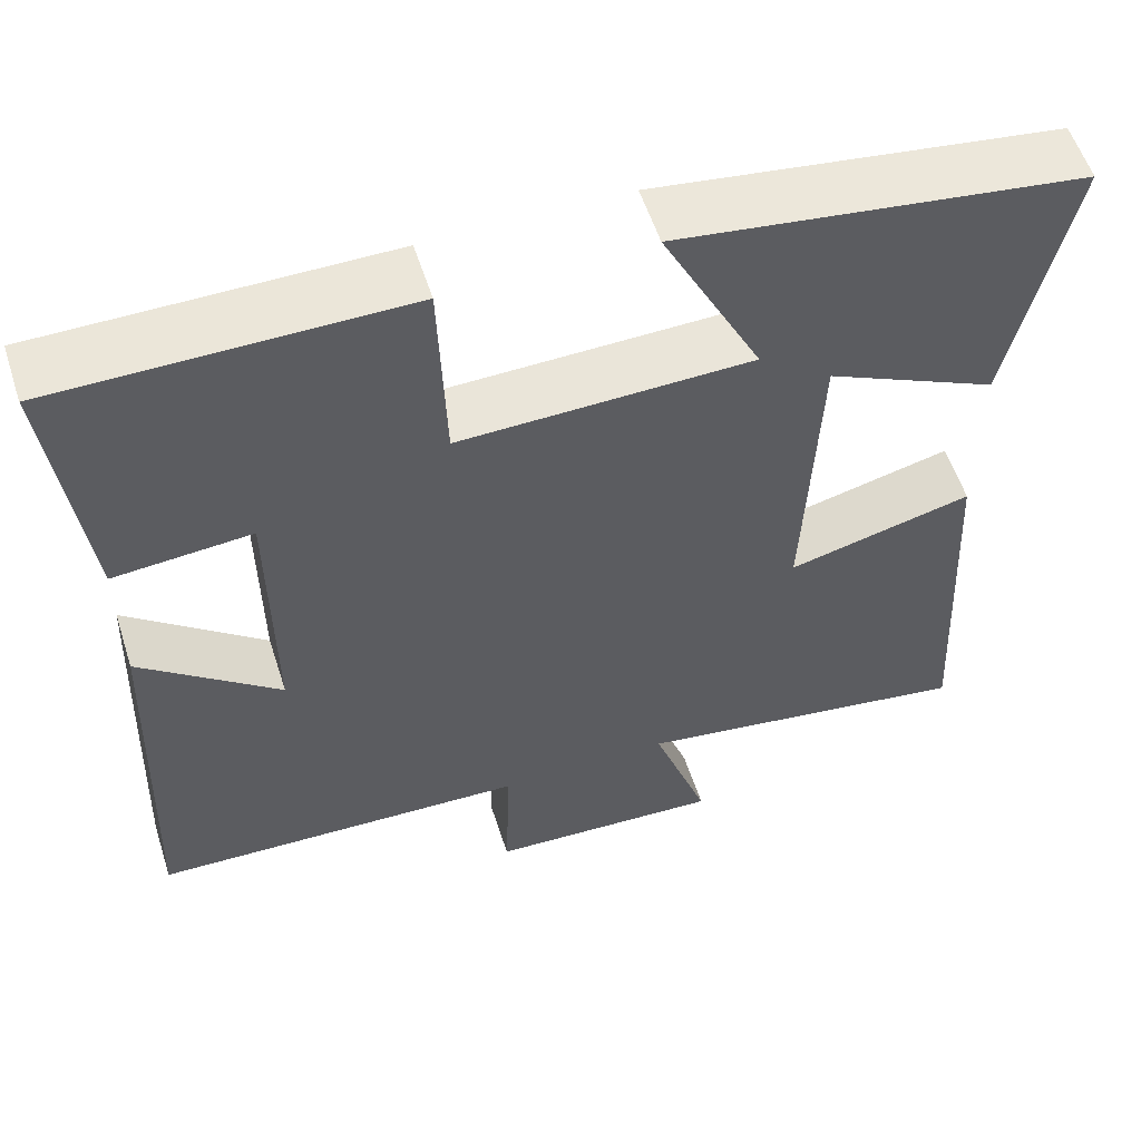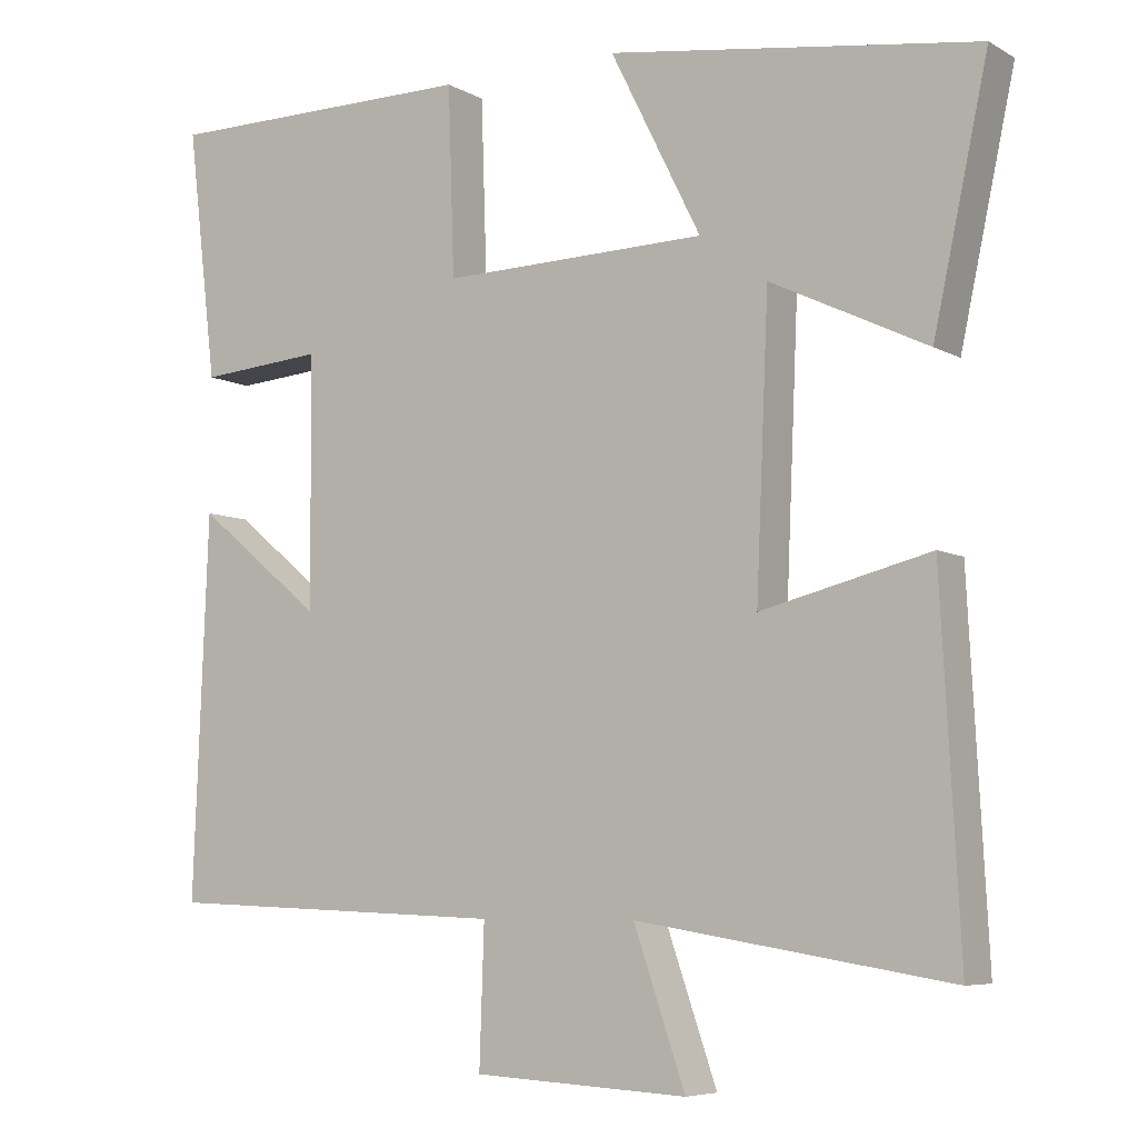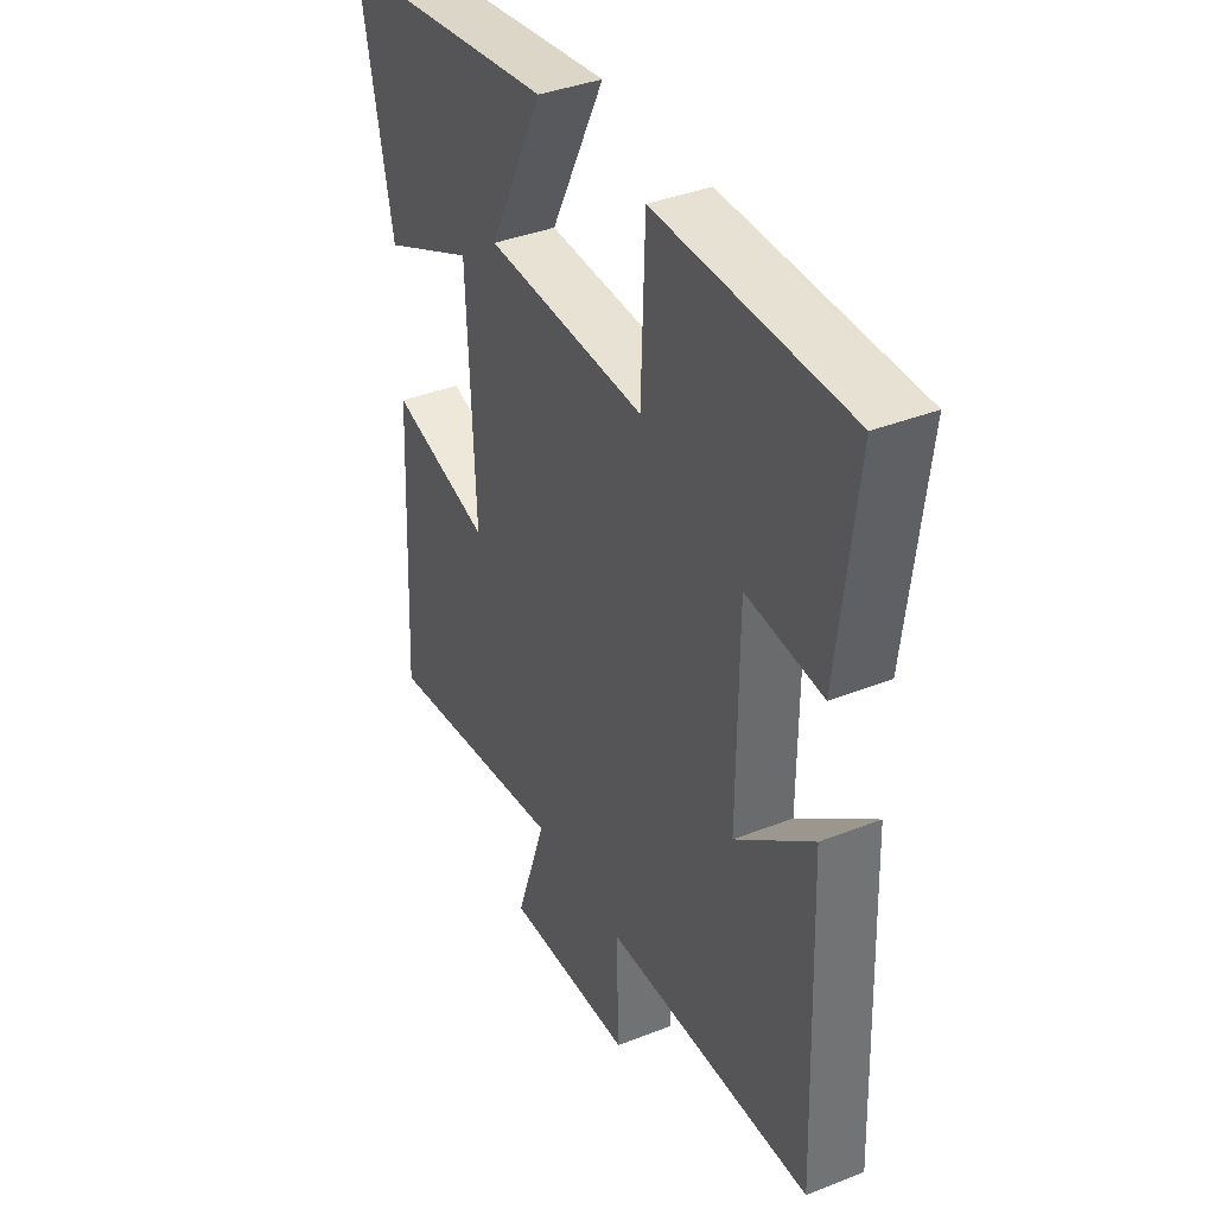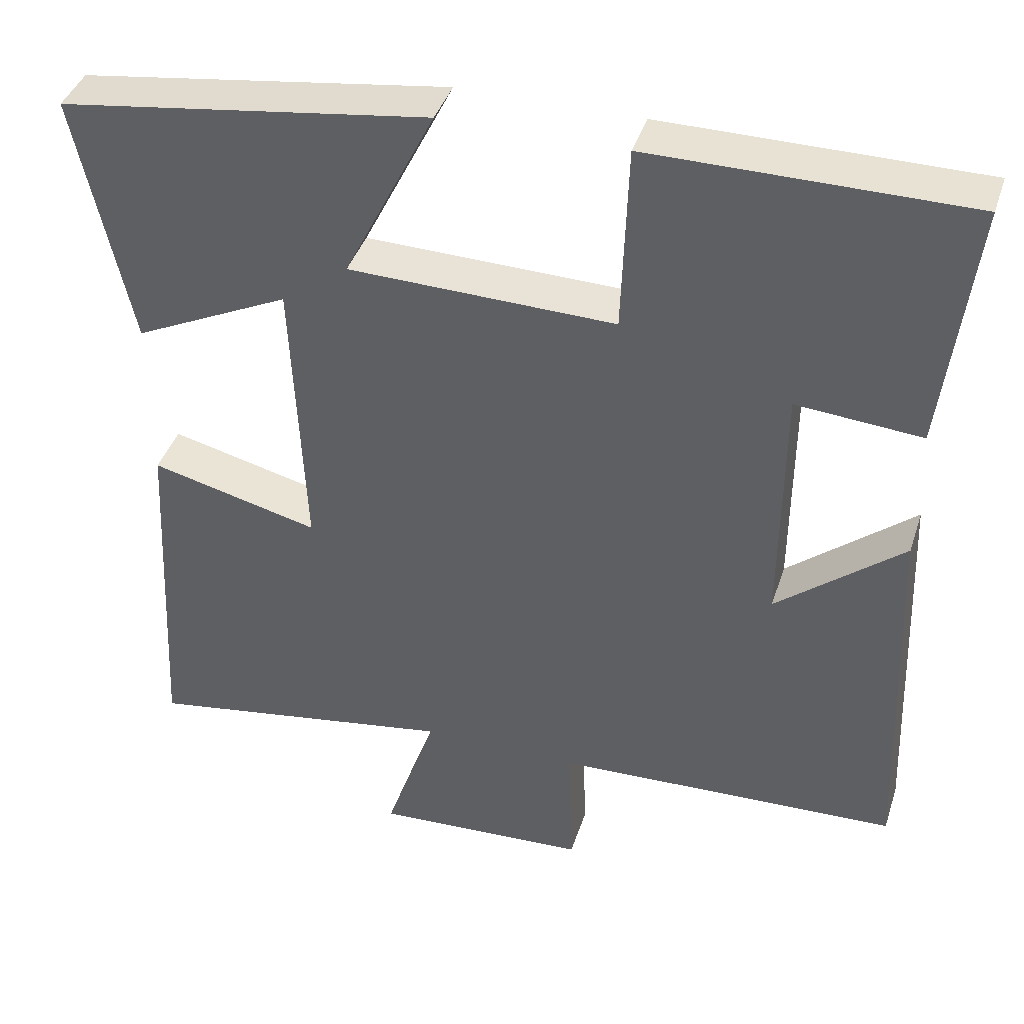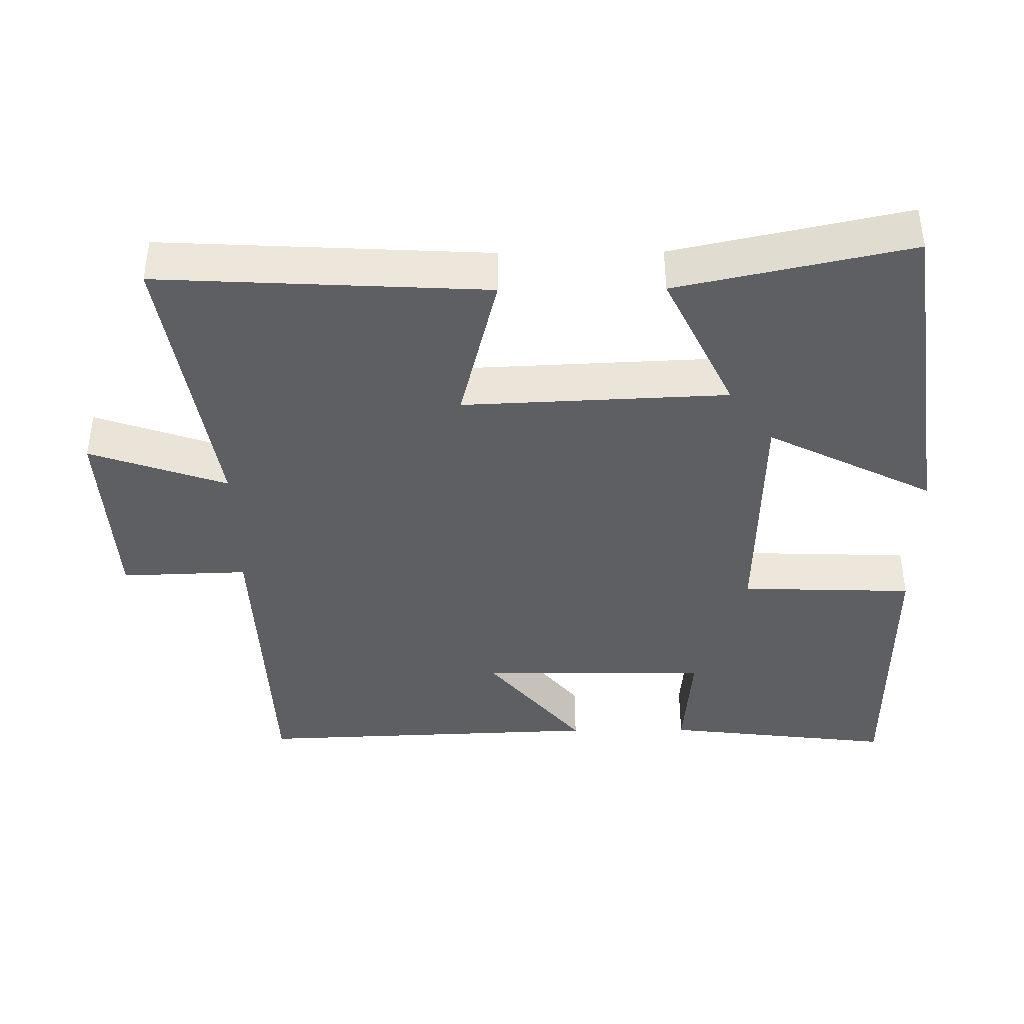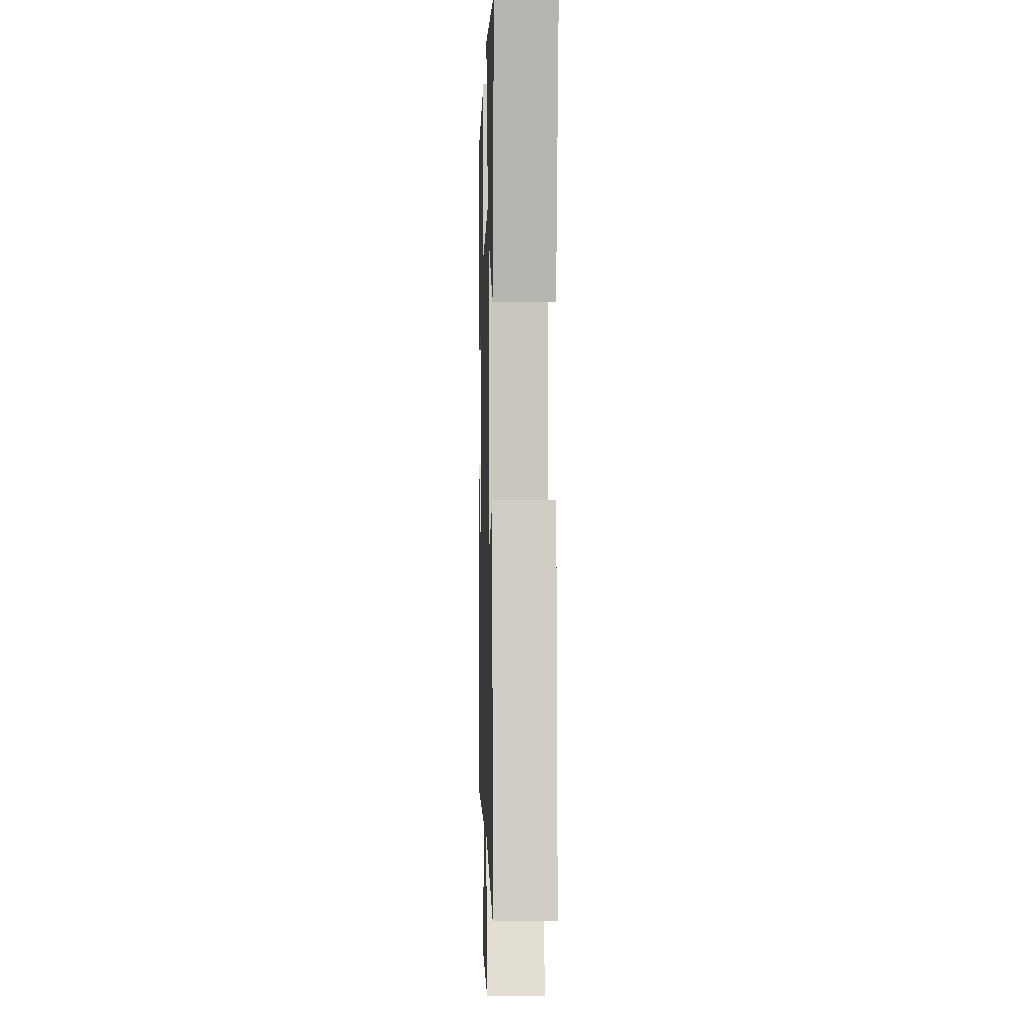
<metadata>
{"format":"obj","ext":"obj","renderer":"f3d","projection":"perspective","resolution":1024,"background":"white","views":[{"elev":56.6,"azim":162.2,"up":"+Z"},{"elev":-6.6,"azim":-147.3,"up":"+Z"},{"elev":38.6,"azim":63.6,"up":"+Z"},{"elev":40.6,"azim":17.4,"up":"+Z"},{"elev":-40.4,"azim":-89.4,"up":"+Y"},{"elev":-3.2,"azim":-91.6,"up":"+Z"}]}
</metadata>
<code>
v -0.524 0.07 -0.564
v -0.5 0.07 -0.109
v -0.284 0.07 -0.163
v -0.3 0.07 0.205
v -0.5 0.07 0.109
v -0.57 0.07 0.433
v -0.098 0.07 0.5
v -0.214 0.07 0.268
v 0.126 0.07 0.26
v 0.134 0.07 0.5
v 0.538 0.07 0.499
v 0.5 0.07 0.178
v 0.34 0.07 0.191
v 0.338 0.07 -0.129
v 0.5 0.07 0.004
v 0.519 0.07 -0.483
v 0.078 0.07 -0.5
v 0.084 0.07 -0.677
v -0.19 0.07 -0.691
v -0.124 0.07 -0.5
v -0.524 0 -0.564
v -0.5 0 -0.109
v -0.284 0 -0.163
v -0.3 0 0.205
v -0.5 0 0.109
v -0.57 0 0.433
v -0.098 0 0.5
v -0.214 0 0.268
v 0.126 0 0.26
v 0.134 0 0.5
v 0.538 0 0.499
v 0.5 0 0.178
v 0.34 0 0.191
v 0.338 0 -0.129
v 0.5 0 0.004
v 0.519 0 -0.483
v 0.078 0 -0.5
v 0.084 0 -0.677
v -0.19 0 -0.691
v -0.124 0 -0.5
f 17 18 19 20
f 16 17 20
f 14 15 16
f 14 16 20
f 13 14 20 1
f 11 12 13
f 10 11 13
f 9 10 13
f 8 9 13
f 6 7 8
f 5 6 8
f 4 5 8
f 3 4 8 13
f 1 2 3
f 1 3 13
f 40 39 38 37
f 40 37 36
f 36 35 34
f 40 36 34
f 21 40 34 33
f 33 32 31
f 33 31 30
f 33 30 29
f 33 29 28
f 28 27 26
f 28 26 25
f 28 25 24
f 33 28 24 23
f 23 22 21
f 33 23 21
f 1 21 22 2
f 2 22 23 3
f 3 23 24 4
f 4 24 25 5
f 5 25 26 6
f 6 26 27 7
f 7 27 28 8
f 8 28 29 9
f 9 29 30 10
f 10 30 31 11
f 11 31 32 12
f 12 32 33 13
f 13 33 34 14
f 14 34 35 15
f 15 35 36 16
f 16 36 37 17
f 17 37 38 18
f 18 38 39 19
f 19 39 40 20
f 20 40 21 1

</code>
